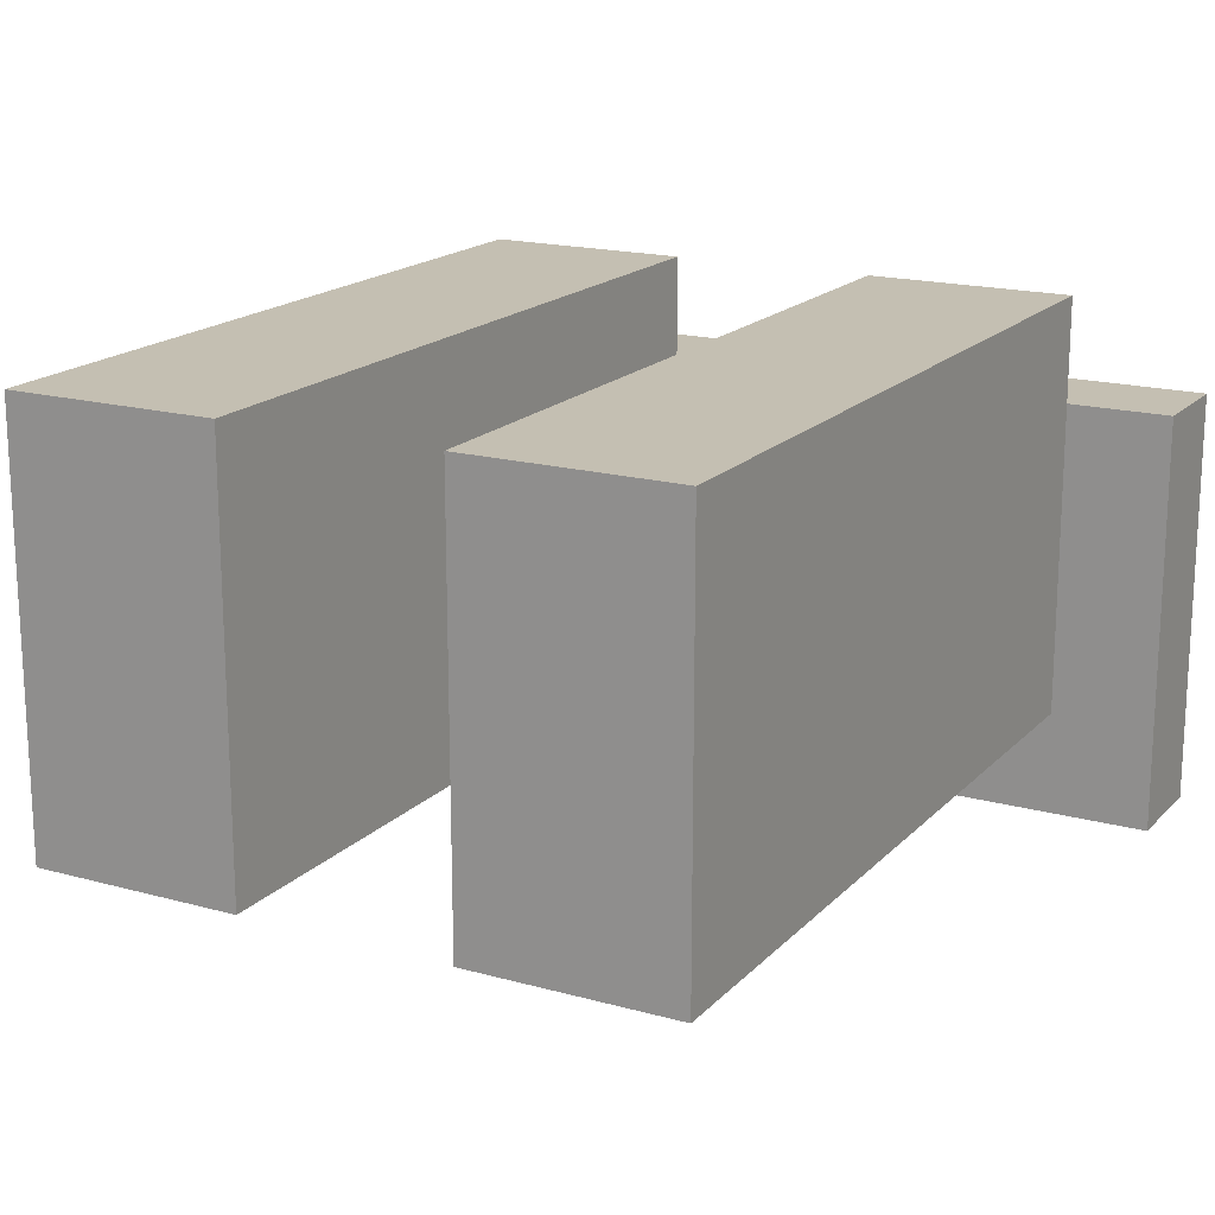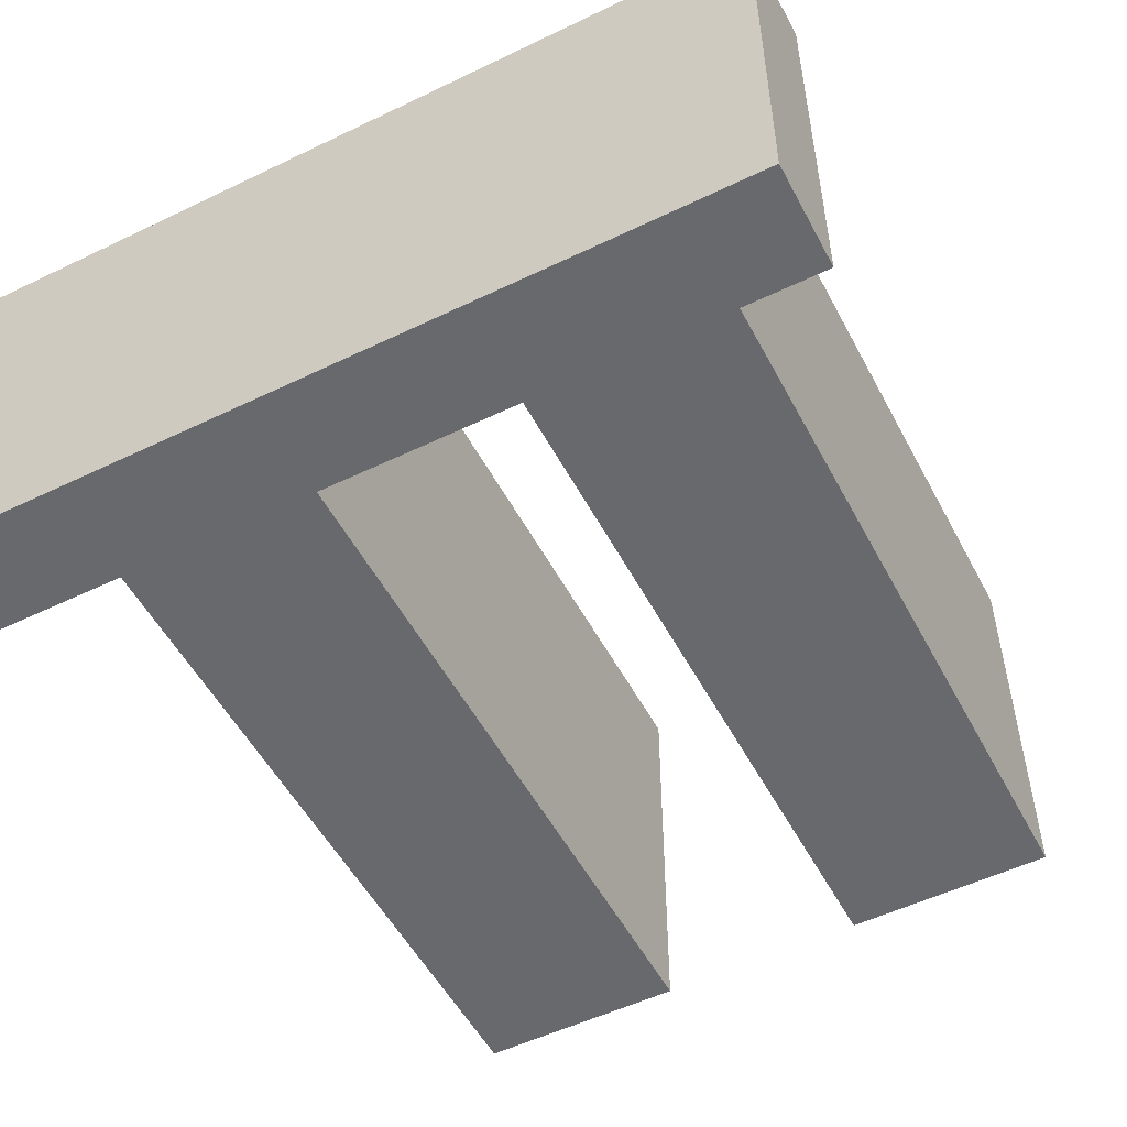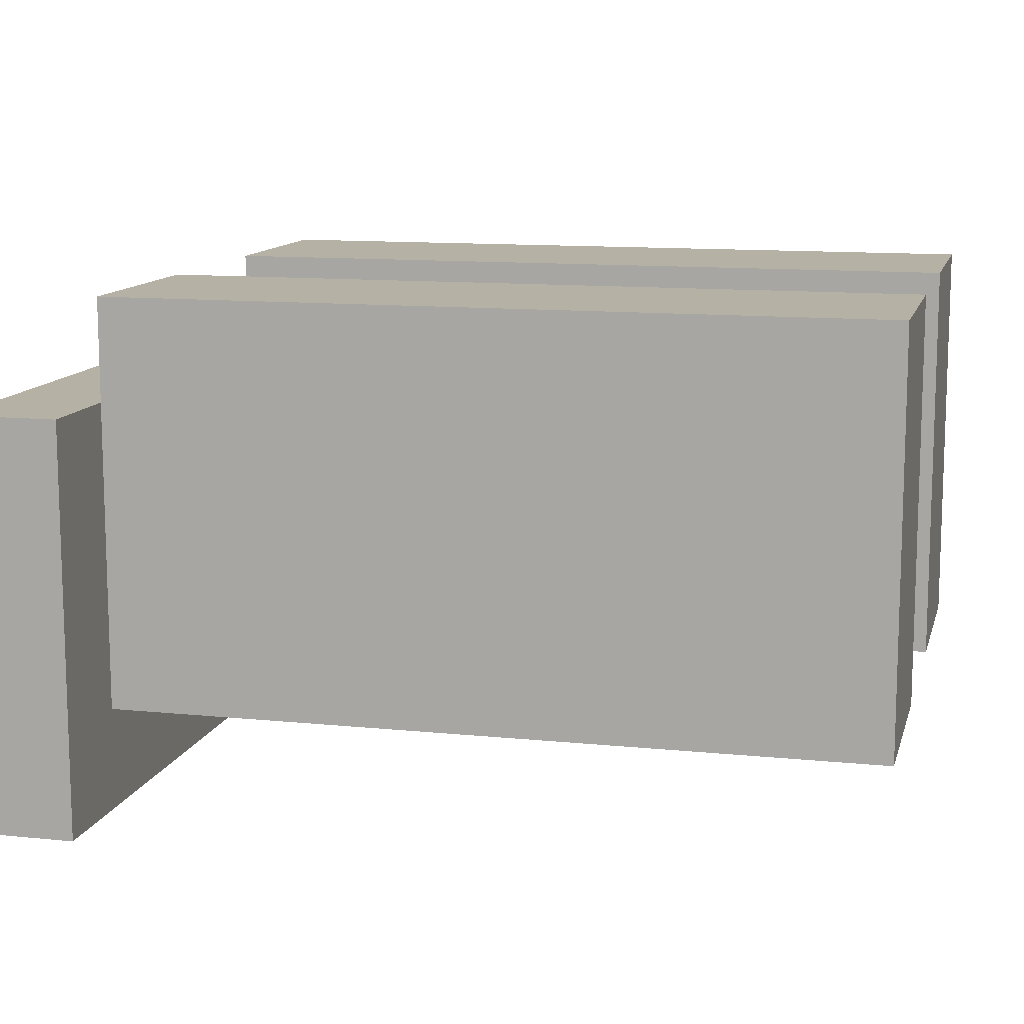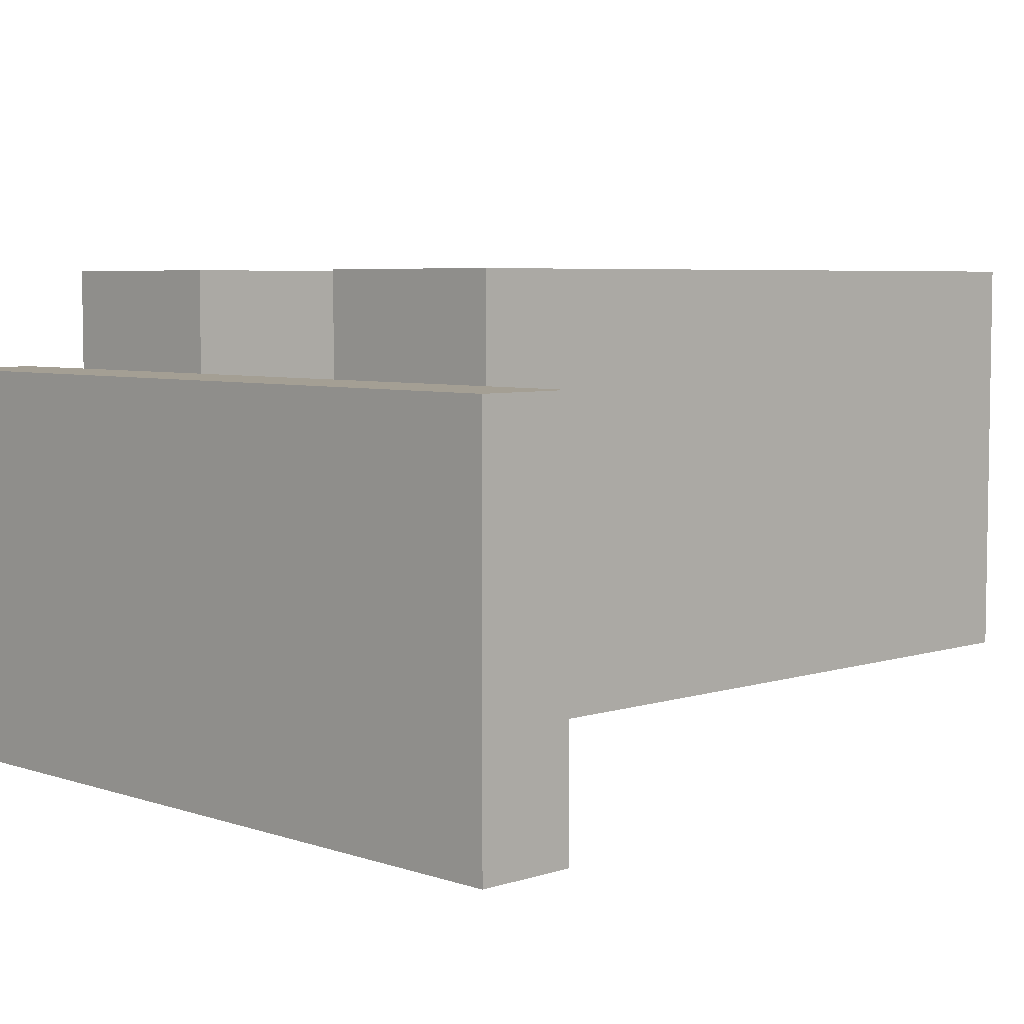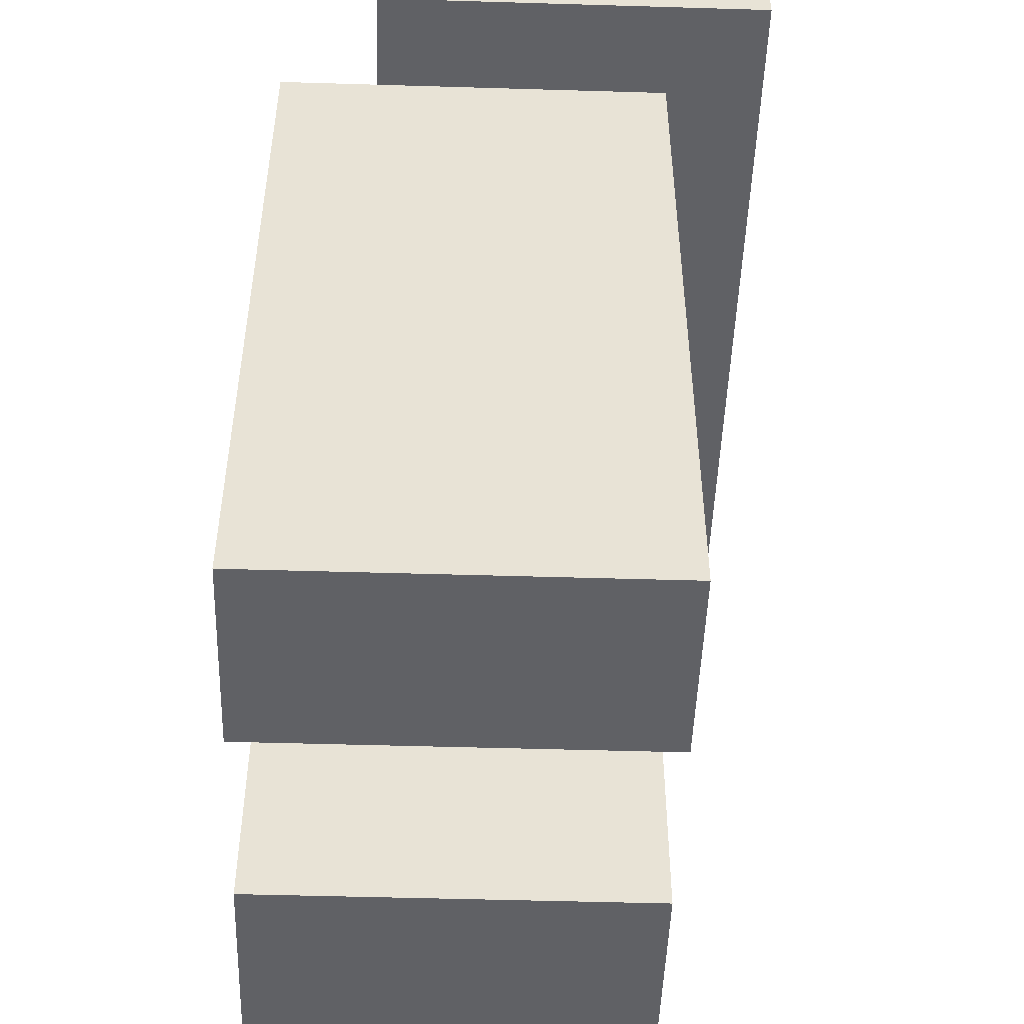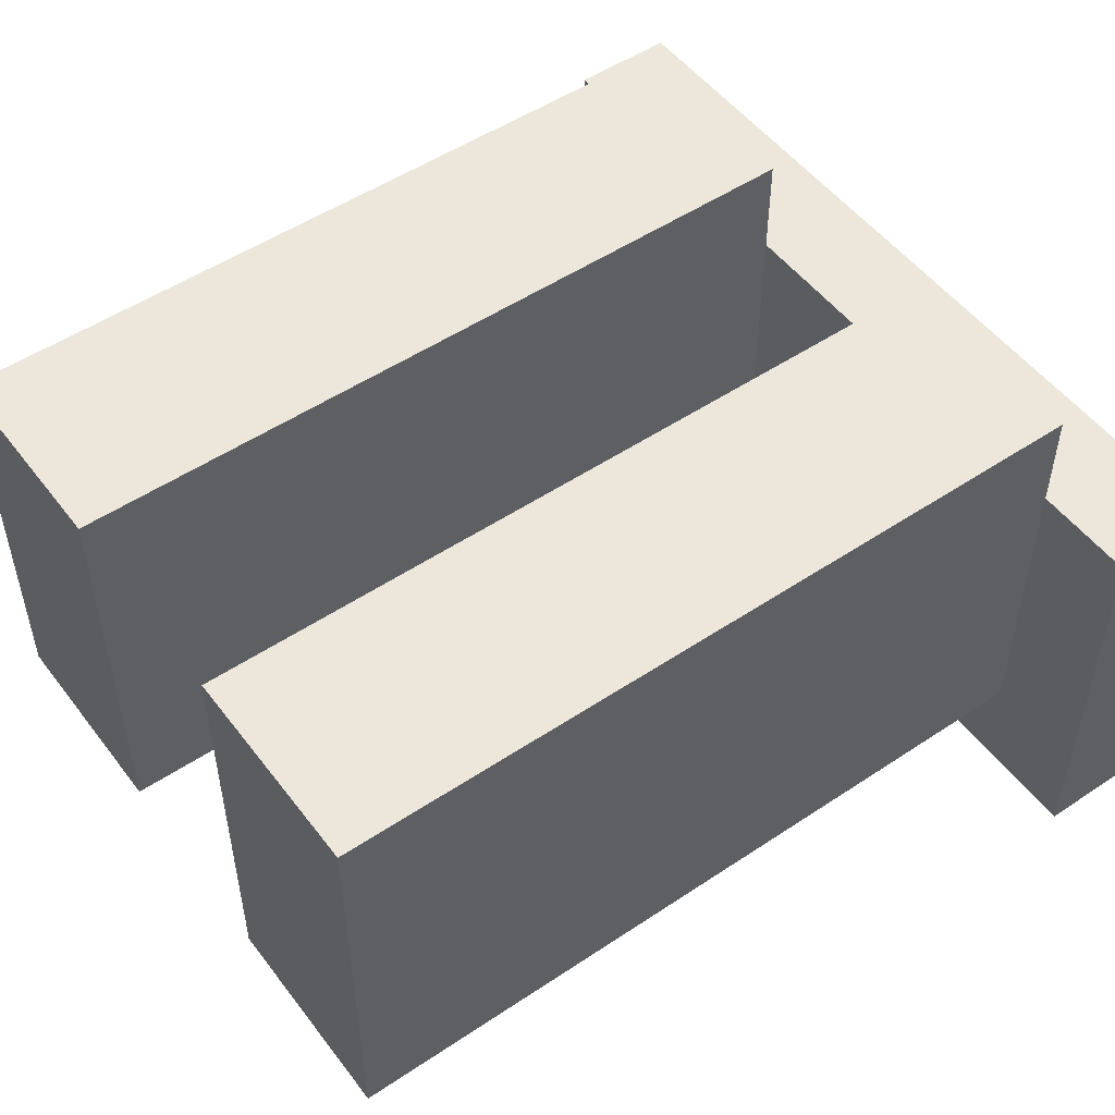
<metadata>
{"format":"obj","ext":"obj","renderer":"f3d","projection":"perspective","resolution":1024,"background":"white","views":[{"elev":17.6,"azim":-151.4,"up":"+Y"},{"elev":-52.8,"azim":27.4,"up":"+Y"},{"elev":11.8,"azim":103.8,"up":"+Y"},{"elev":5.5,"azim":45.6,"up":"+Y"},{"elev":-49.1,"azim":-91.9,"up":"+Z"},{"elev":51.4,"azim":-126.0,"up":"+Y"}]}
</metadata>
<code>
v -336 1488 -280
v -320 1536 -280
v -320 1488 -280
v -336 1536 -280
v -448 1536 -280
v -432 1488 -280
v -448 1488 -280
v -432 1536 -280
v -400 1552 -280
v -432 1552 -280
v -400 1536 -280
v -368 1536 -280
v -336 1552 -280
v -368 1552 -280
v -400 1488 -280
v -368 1488 -280
v -320 1472 -280
v -448 1472 -280
v -320 1536 -264
v -320 1472 -264
v -448 1472 -264
v -448 1536 -264
v -400 1488 -400
v -400 1552 -400
v -368 1552 -400
v -336 1488 -400
v -368 1488 -400
v -336 1552 -400
v -432 1552 -400
v -432 1488 -400
f 1 2 3
f 1 4 2
f 5 6 7
f 5 8 6
f 8 9 10
f 8 11 9
f 12 13 14
f 12 4 13
f 15 12 16
f 15 11 12
f 7 17 18
f 7 3 17
f 19 17 2
f 19 20 17
f 21 5 18
f 21 22 5
f 22 2 5
f 22 19 2
f 20 18 17
f 20 21 18
f 21 19 22
f 21 20 19
f 9 23 24
f 9 15 23
f 25 26 27
f 25 28 26
f 16 25 27
f 16 14 25
f 1 27 26
f 1 16 27
f 14 28 25
f 14 13 28
f 13 26 28
f 13 1 26
f 29 23 30
f 29 24 23
f 15 30 23
f 15 6 30
f 10 24 29
f 10 9 24
f 6 29 30
f 6 10 29

</code>
